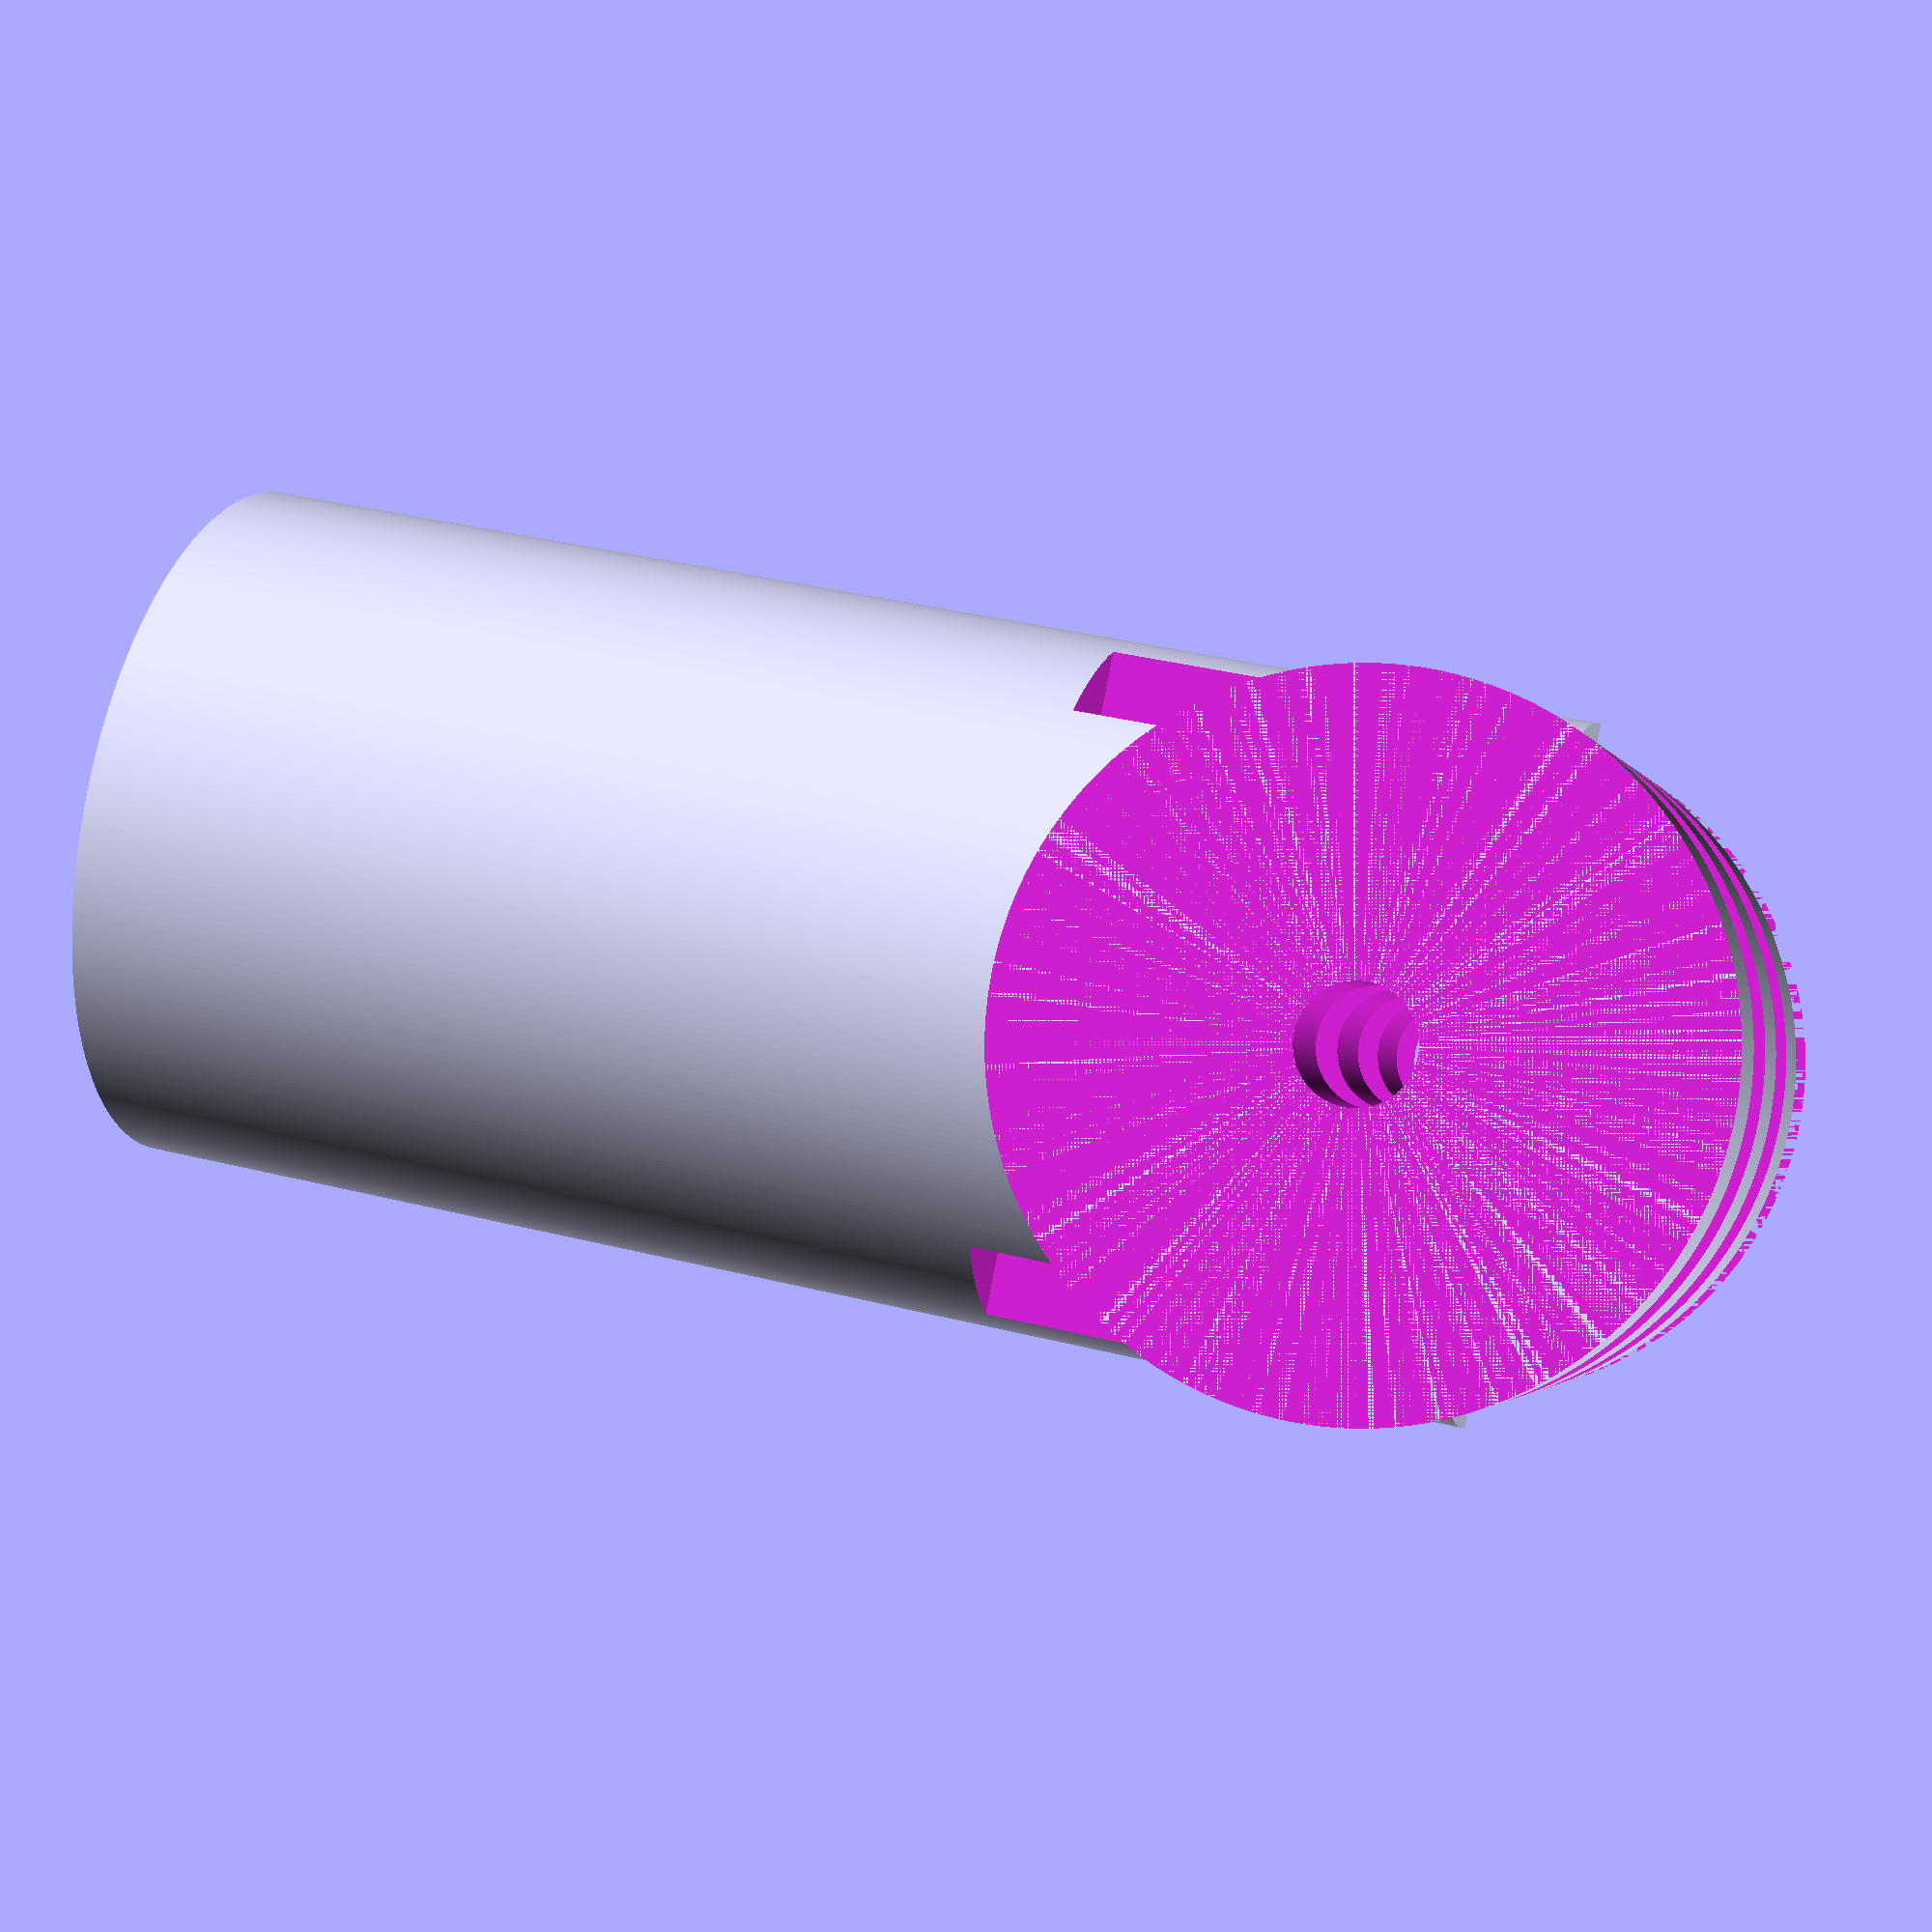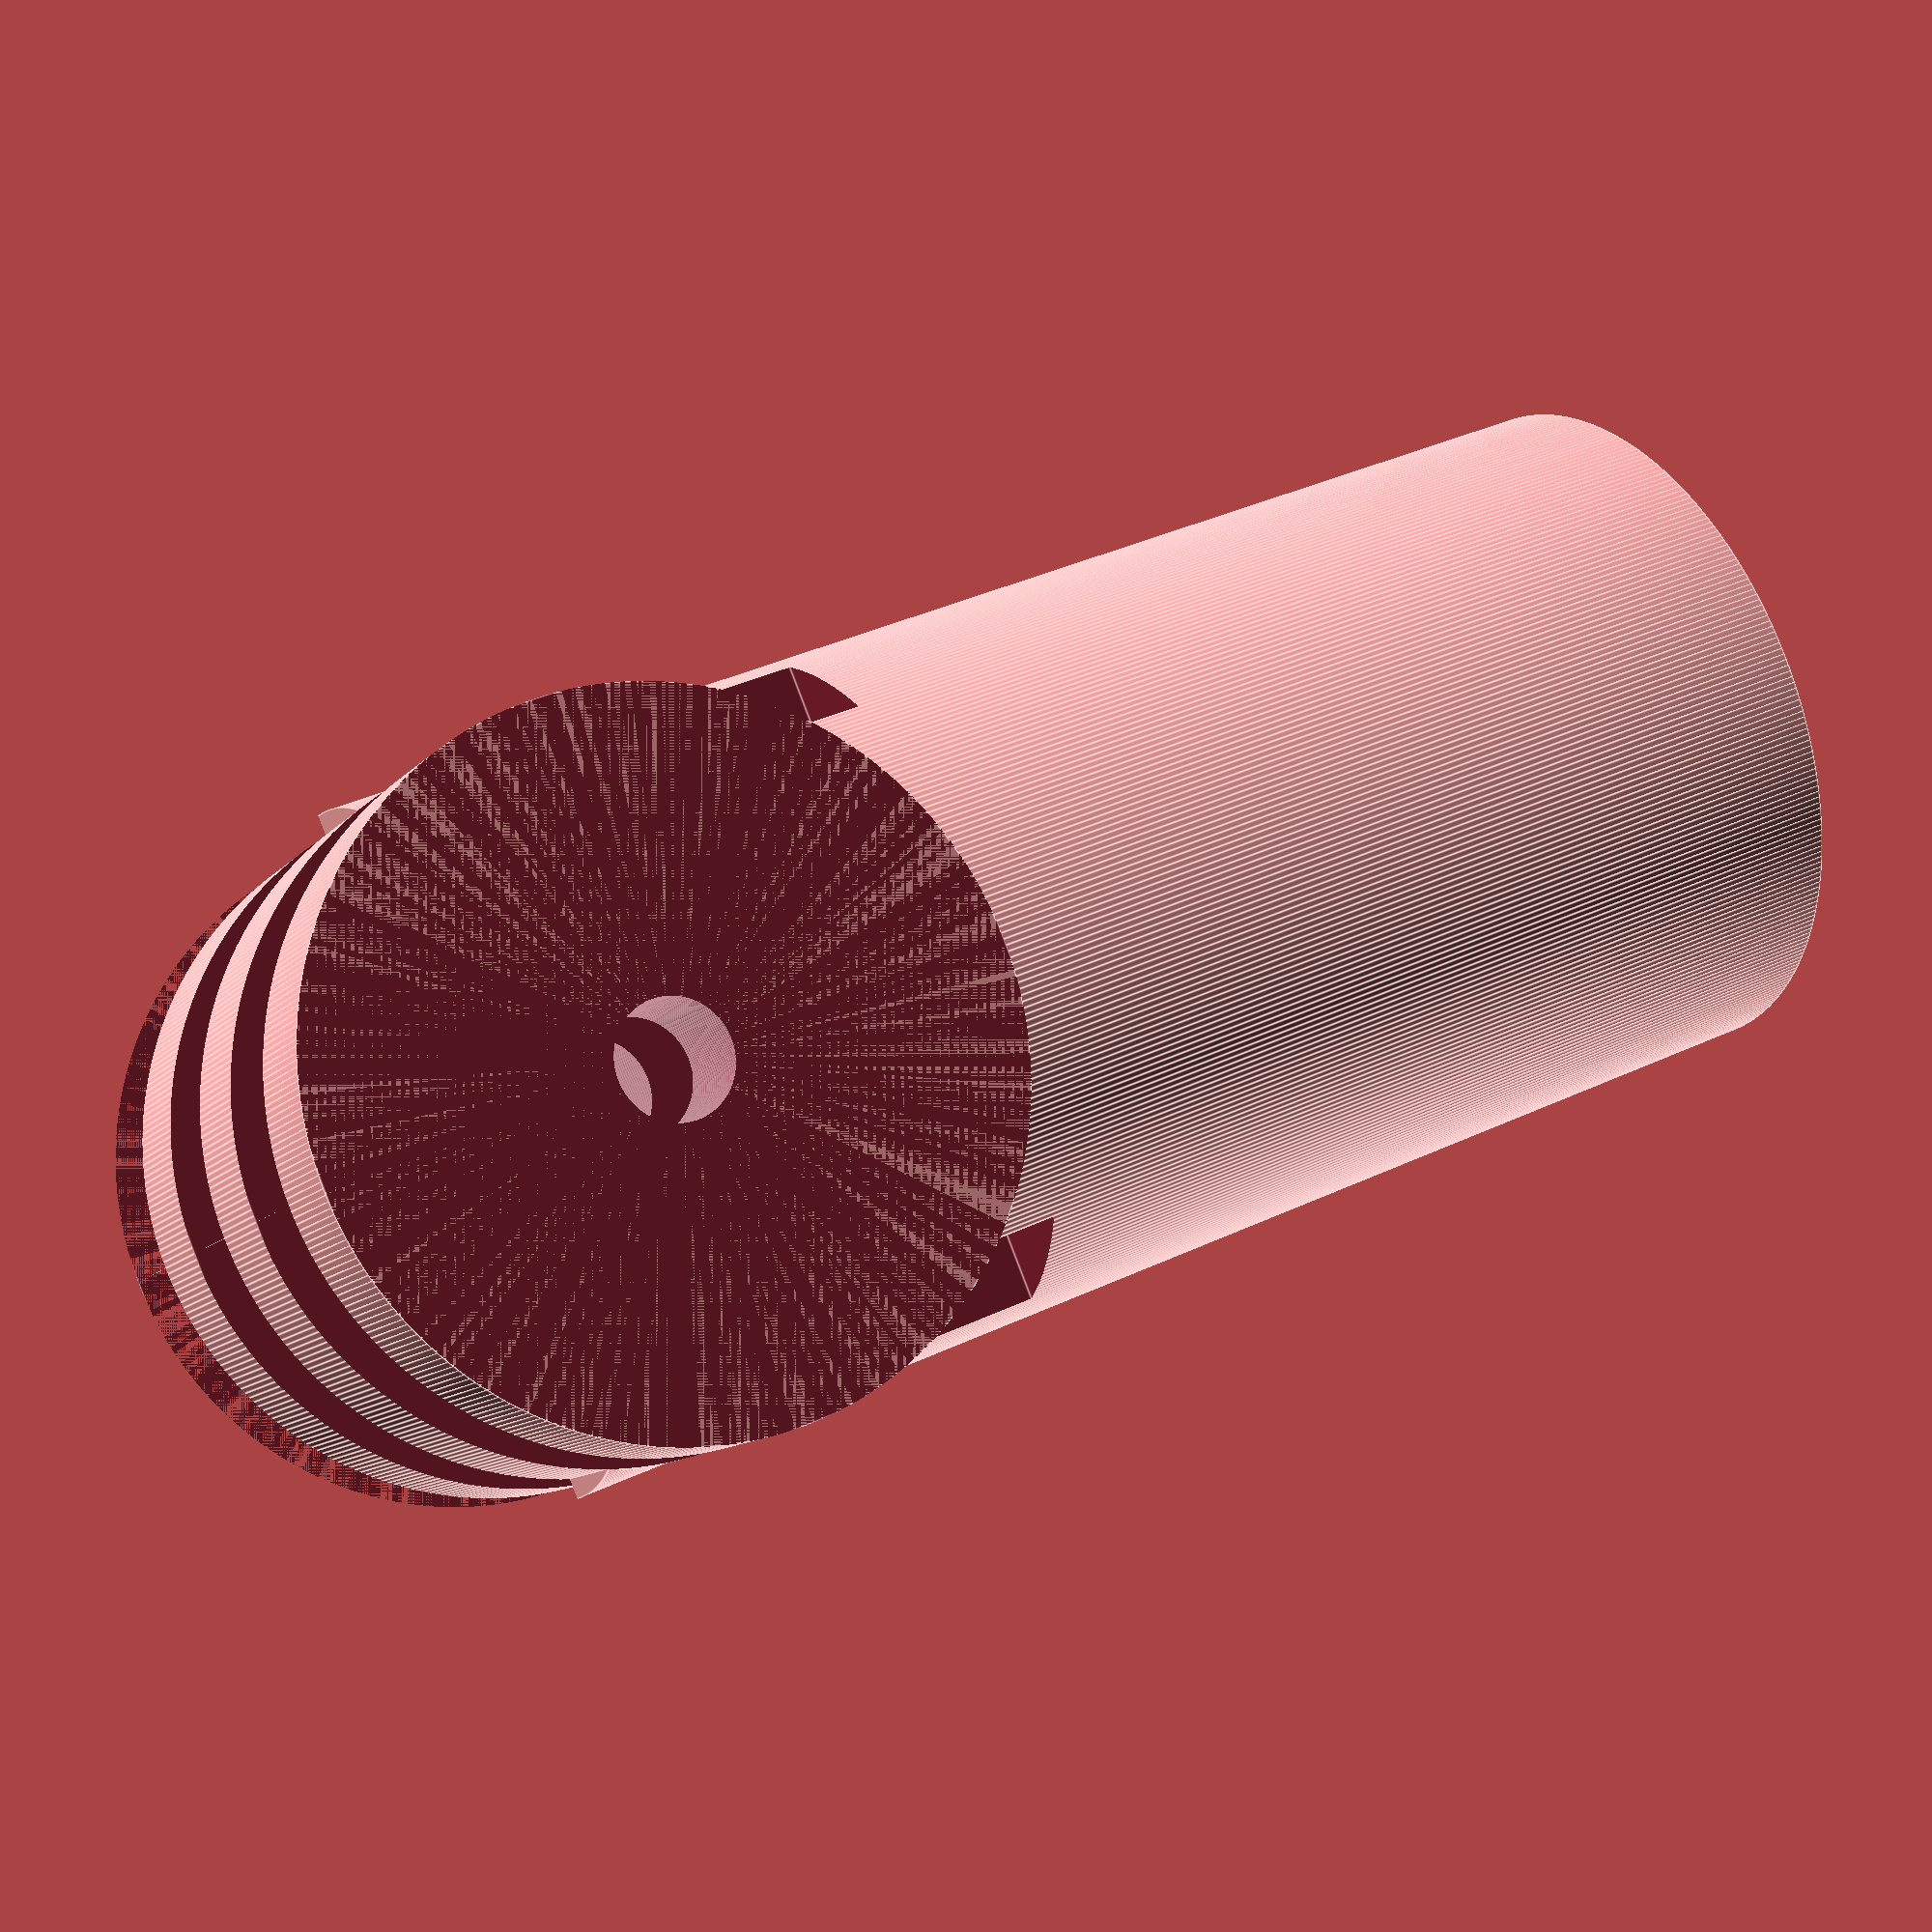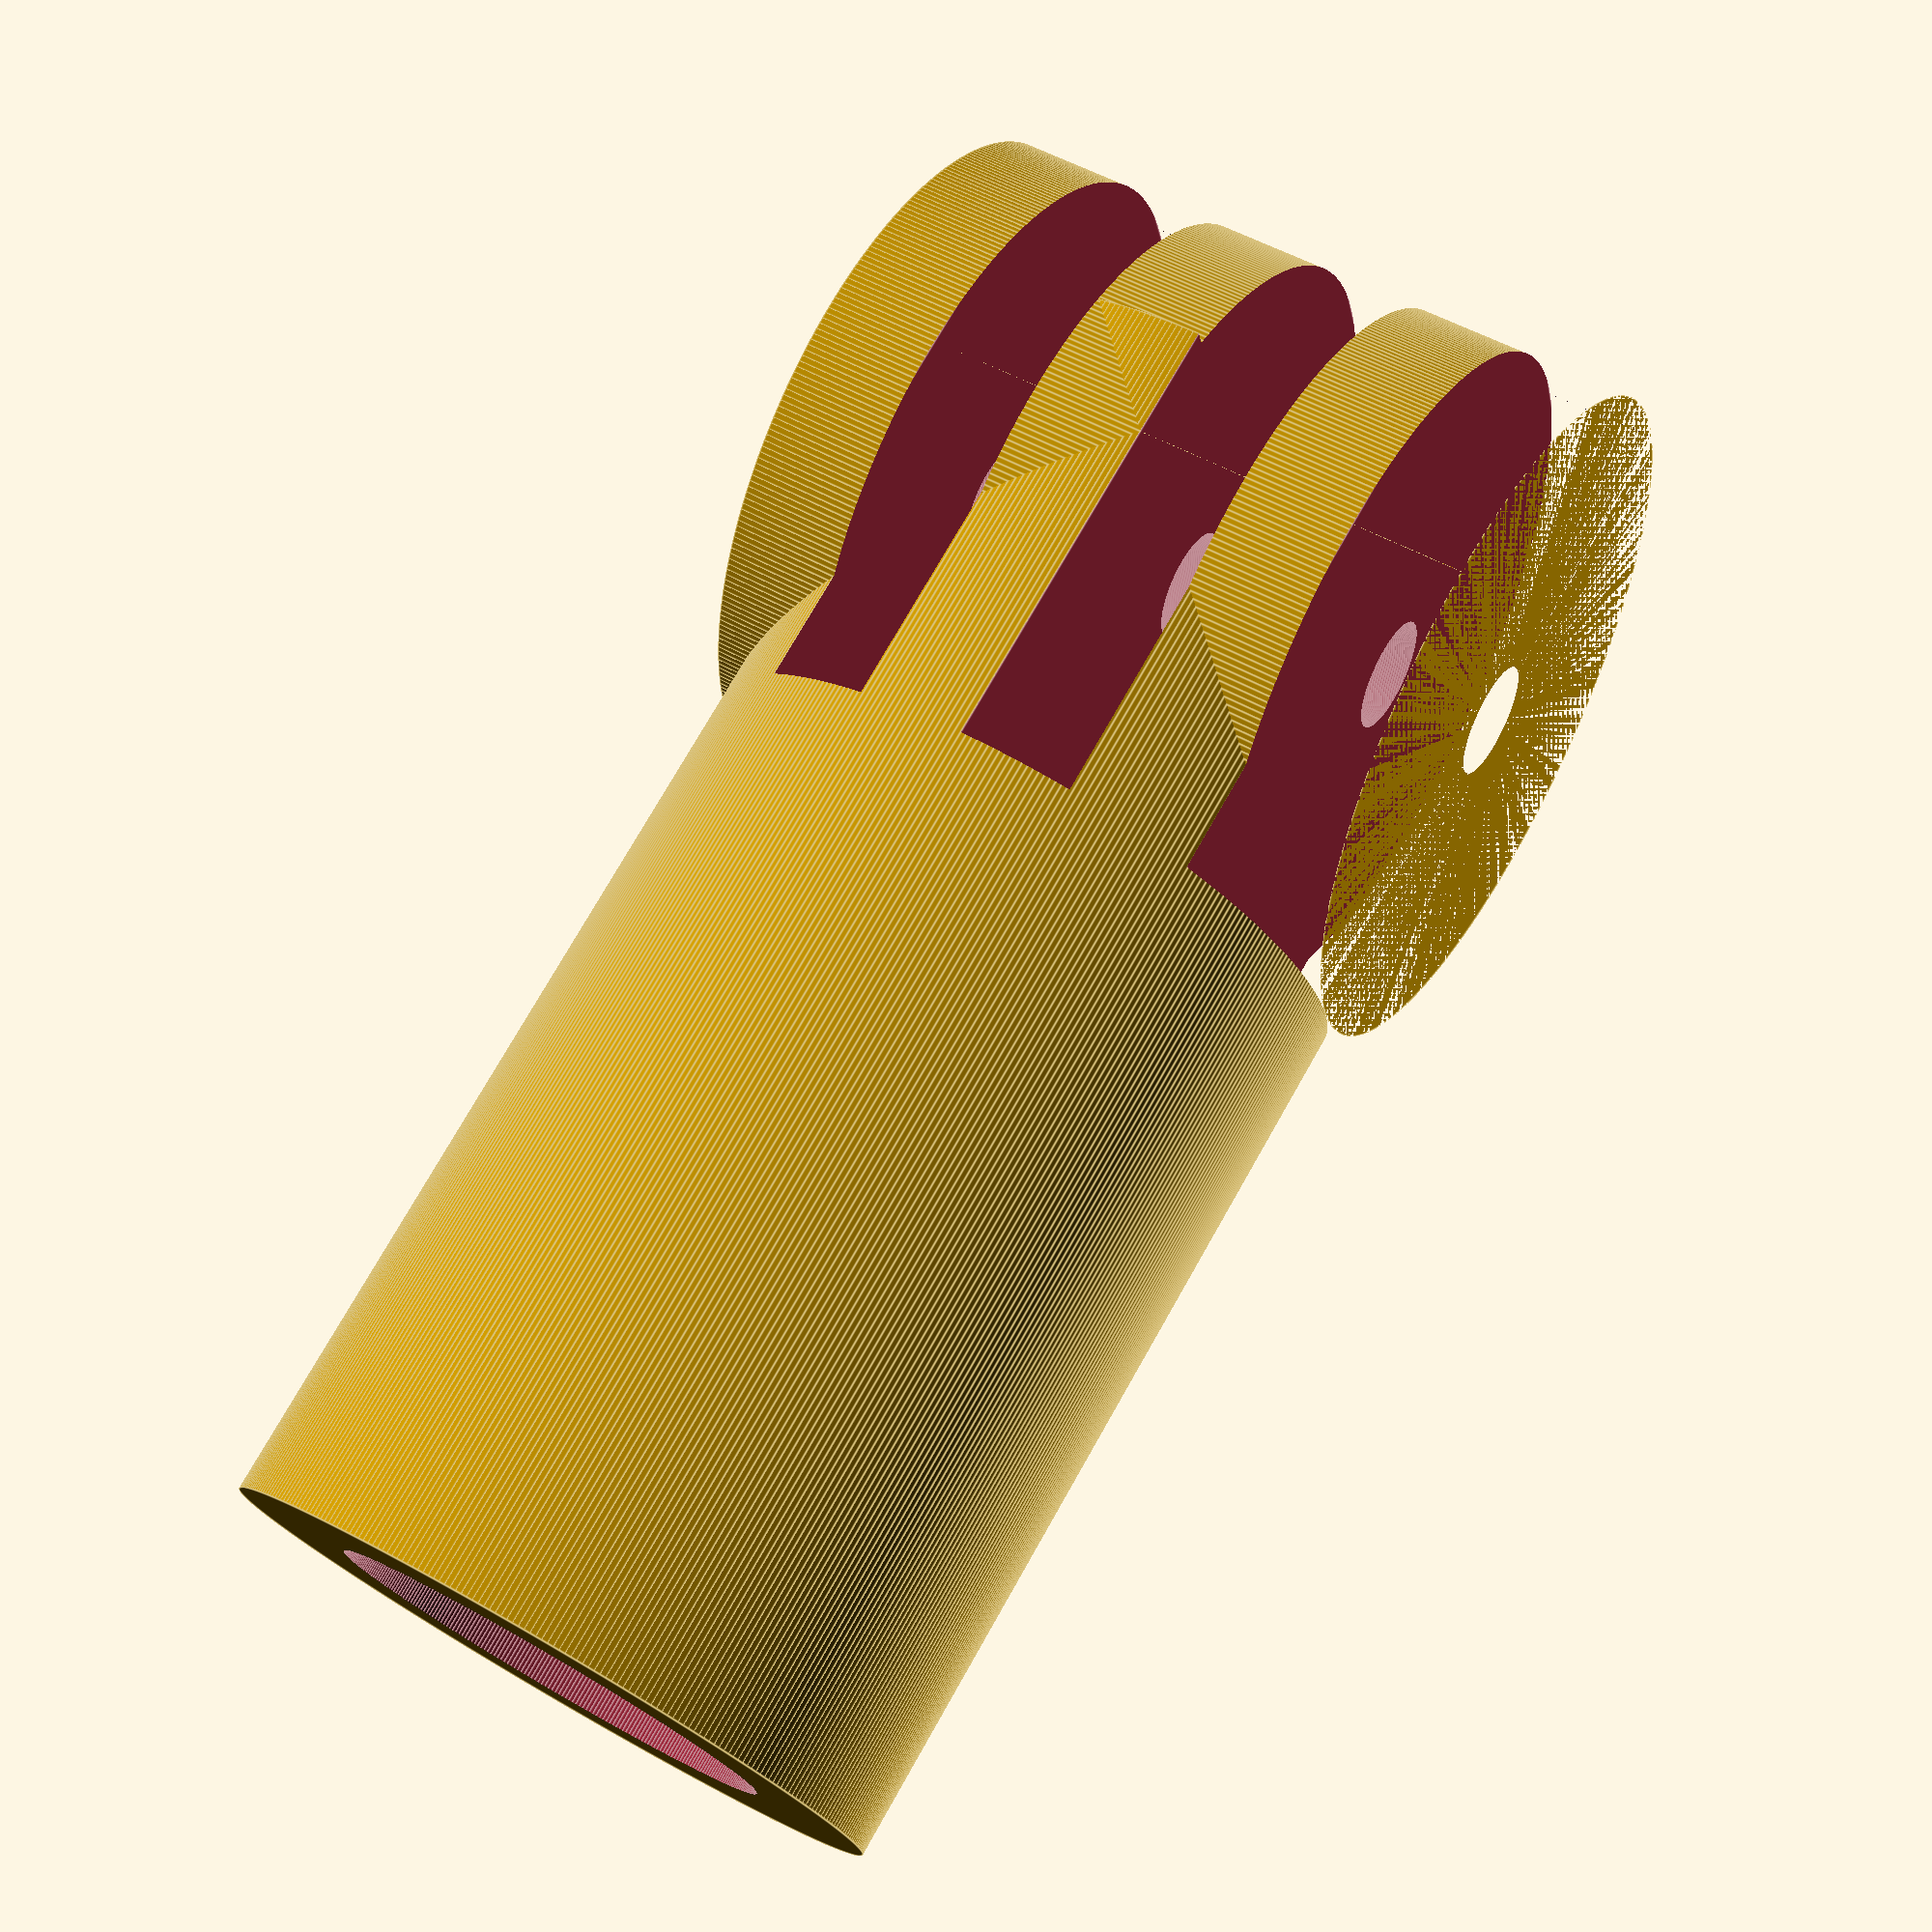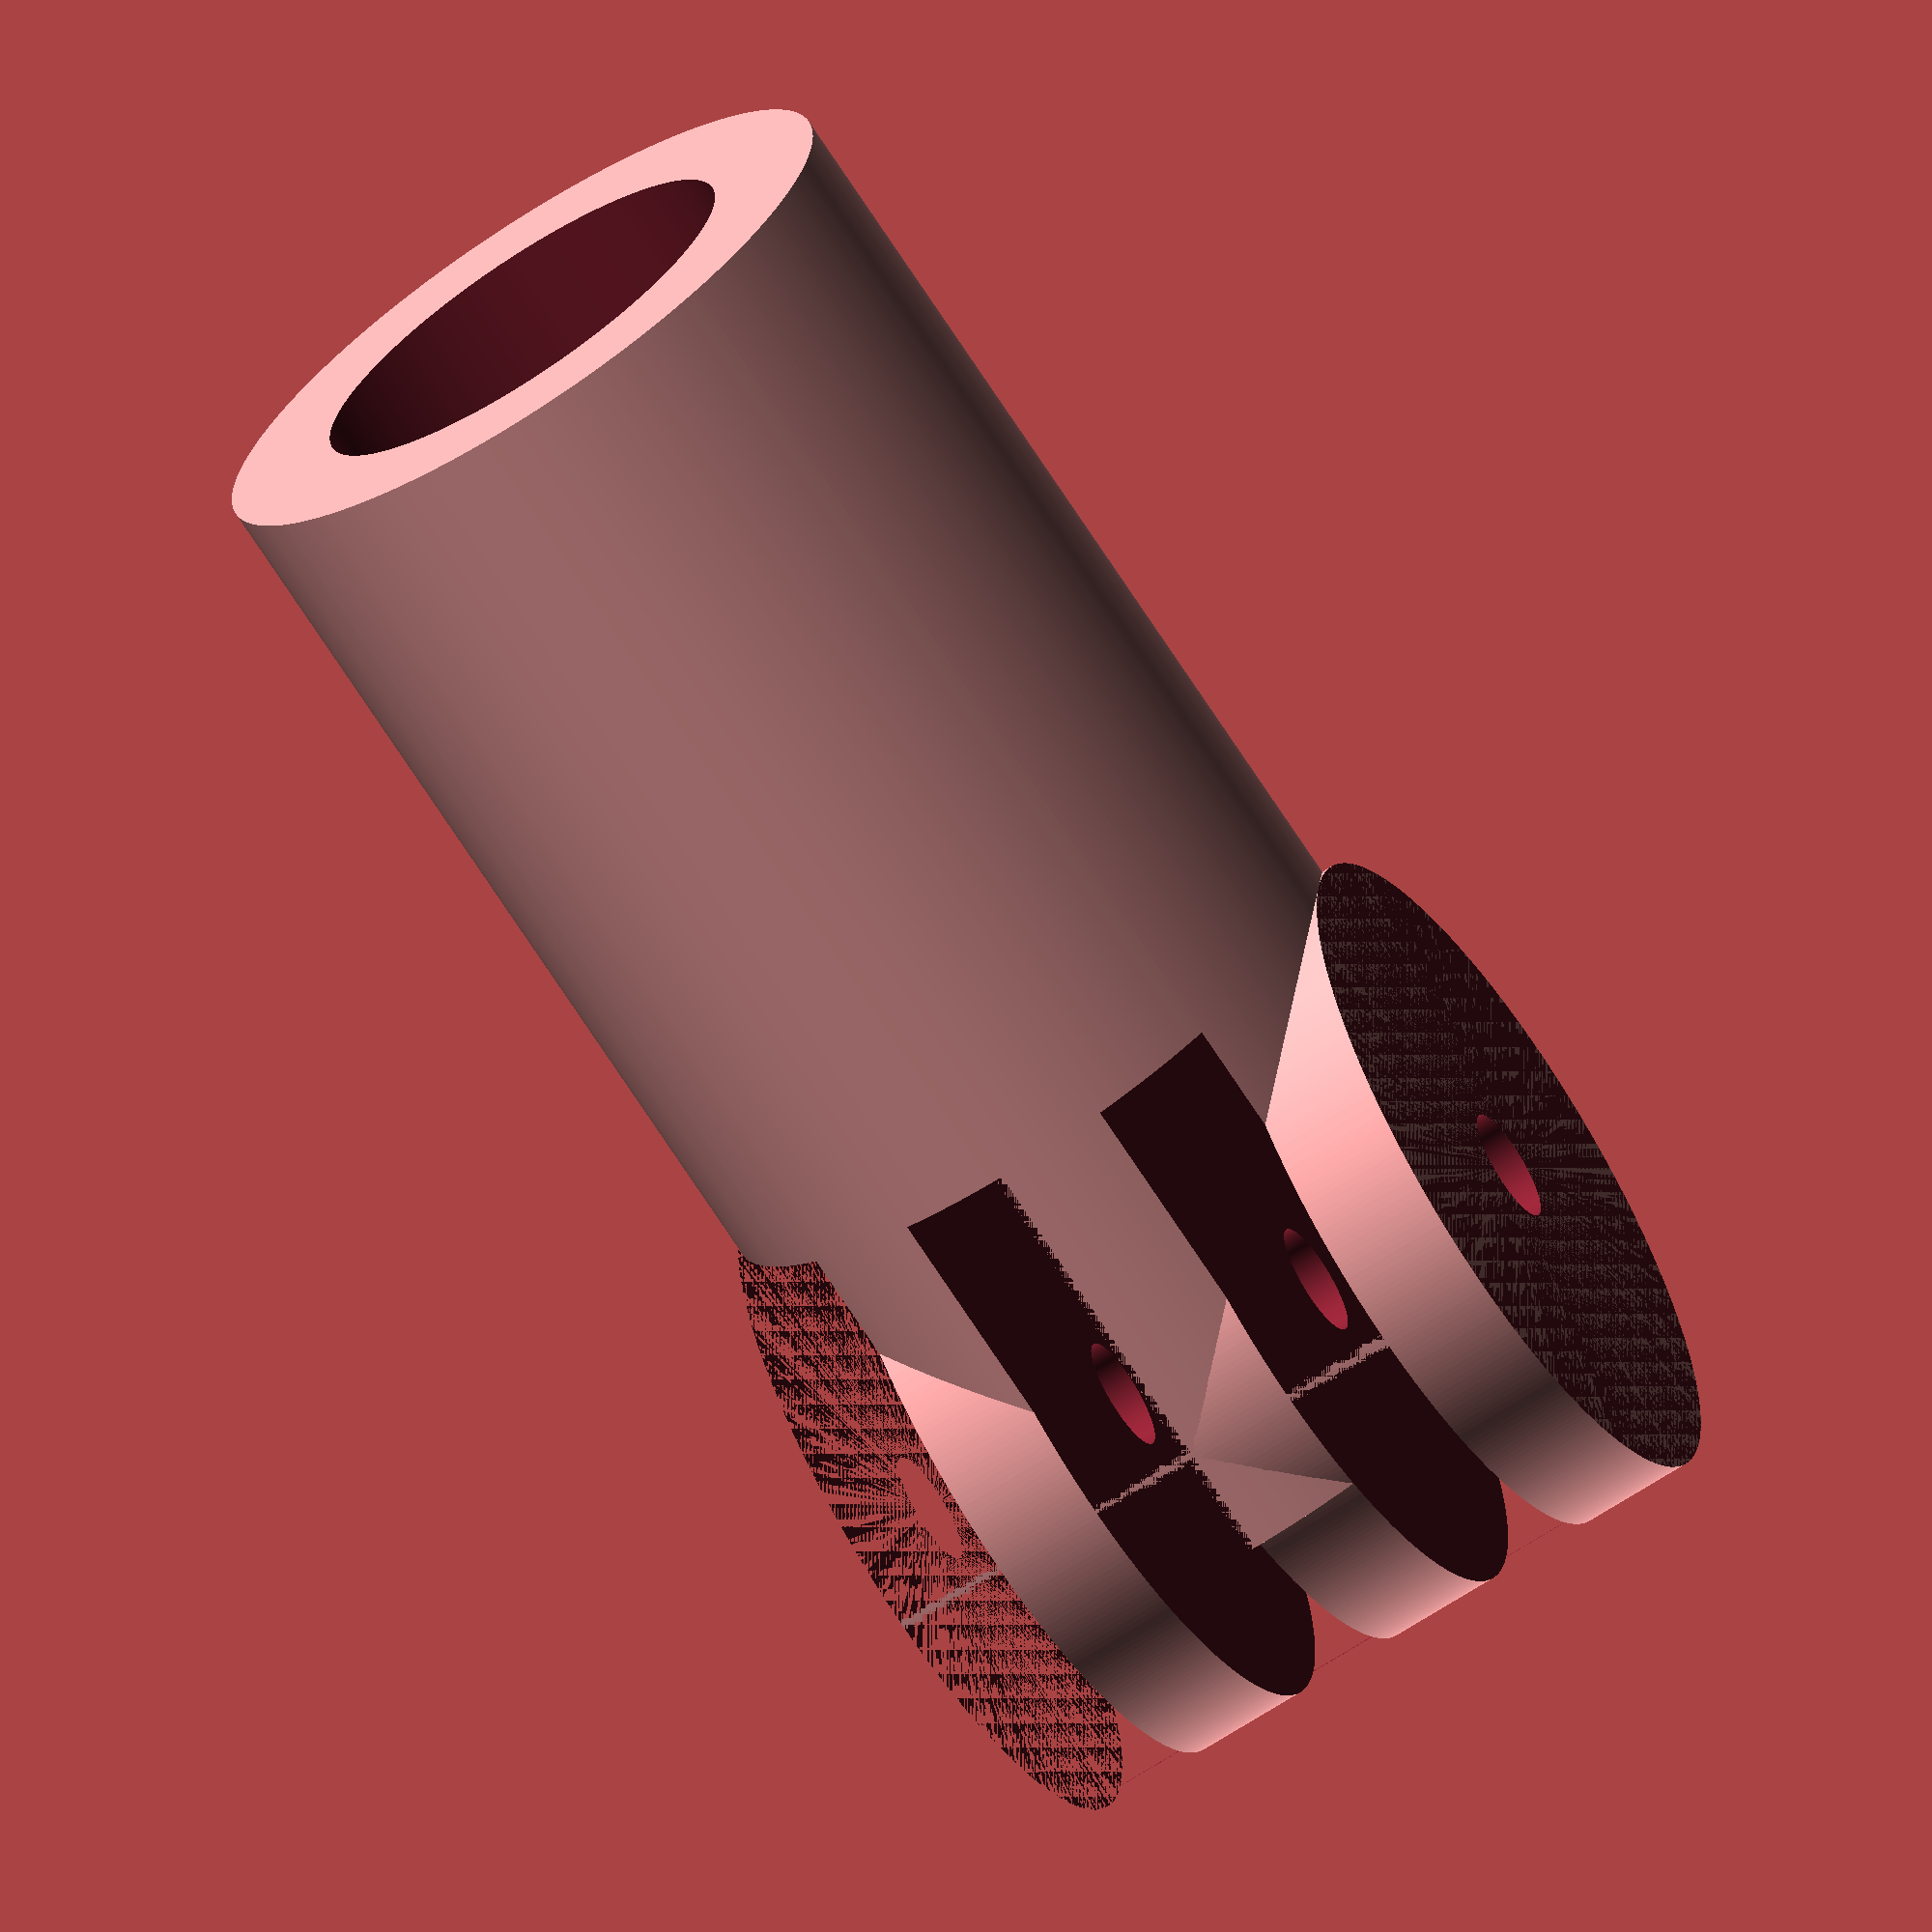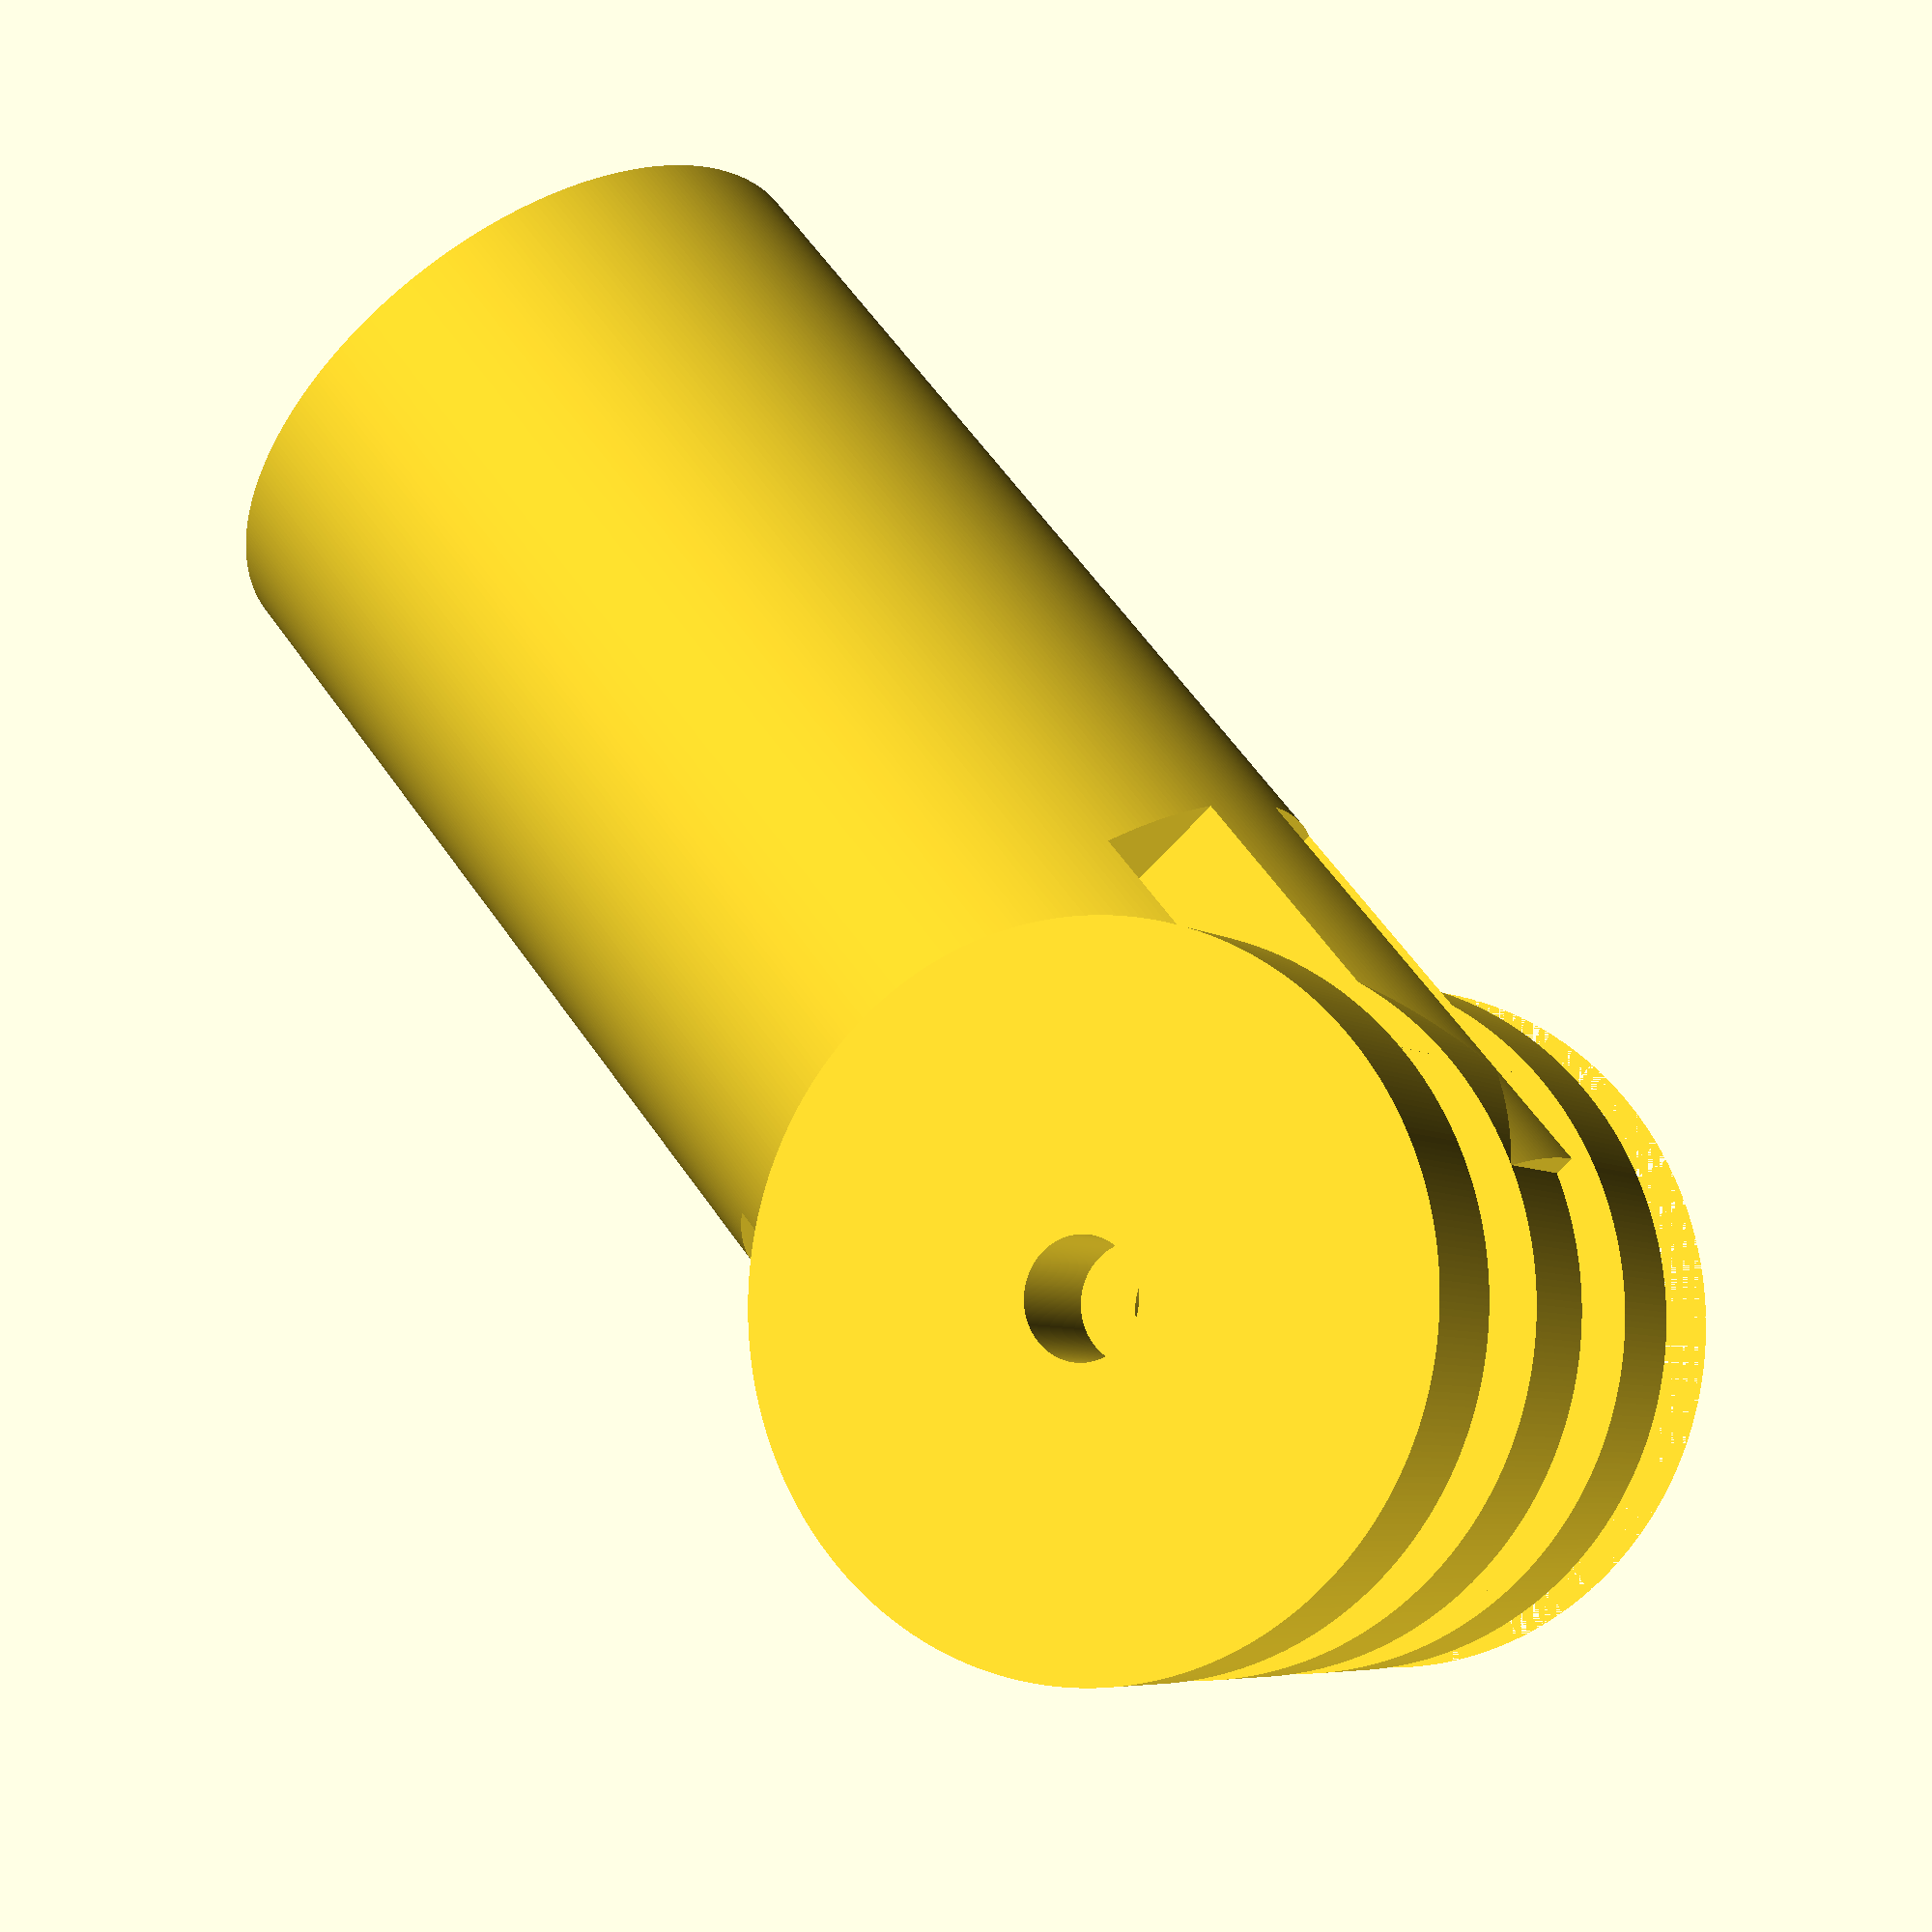
<openscad>
// CC BY-SA, FHNW (University of Applied Sciences and Arts Northwestern Switzerland)

$fn = 360;

h0 = 32;
d0 = 15.911;
r1 = 12; // 16
d1 = 2 * r1;

difference() {
    union() {
        difference() {
            cylinder(h=h0 + 16, r=r1);
            translate([0, 0, -4]) cylinder(h=32, r=d0/2);
        }
        translate([0, r1, h0 + r1]) rotate([90, 0, 0]) cylinder(h=d1, r=r1);
    }
    translate([0, r1 + 1, h0 + r1]) rotate([90, 0, 0]) cylinder(h=d1 + 2, r=2);
    translate([-r1, -r1 + 0, h0]) cube([d1, 4, d1]);
    translate([-r1, -r1 + 8, h0]) cube([d1, 4, d1]);
    translate([-r1, -r1 + 16, h0]) cube([d1, 4, d1]);
    translate([-r1, -r1 + 24, h0]) cube([d1, 4, d1]);
}
</openscad>
<views>
elev=323.8 azim=307.2 roll=288.2 proj=p view=solid
elev=143.5 azim=227.1 roll=121.7 proj=p view=edges
elev=105.1 azim=281.9 roll=330.4 proj=p view=edges
elev=253.0 azim=84.6 roll=326.8 proj=o view=solid
elev=298.2 azim=325.3 roll=325.0 proj=p view=wireframe
</views>
